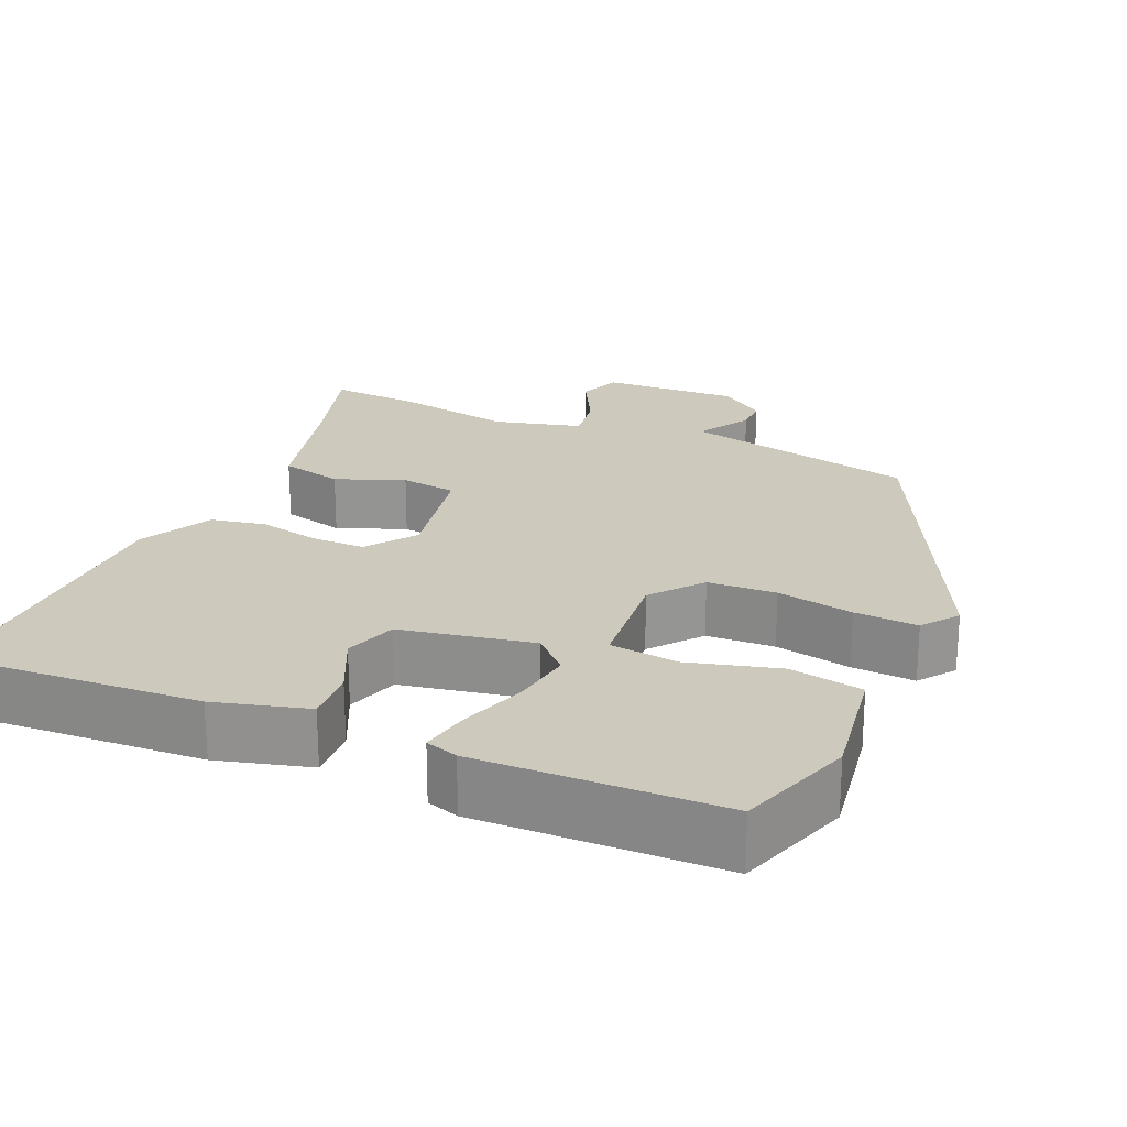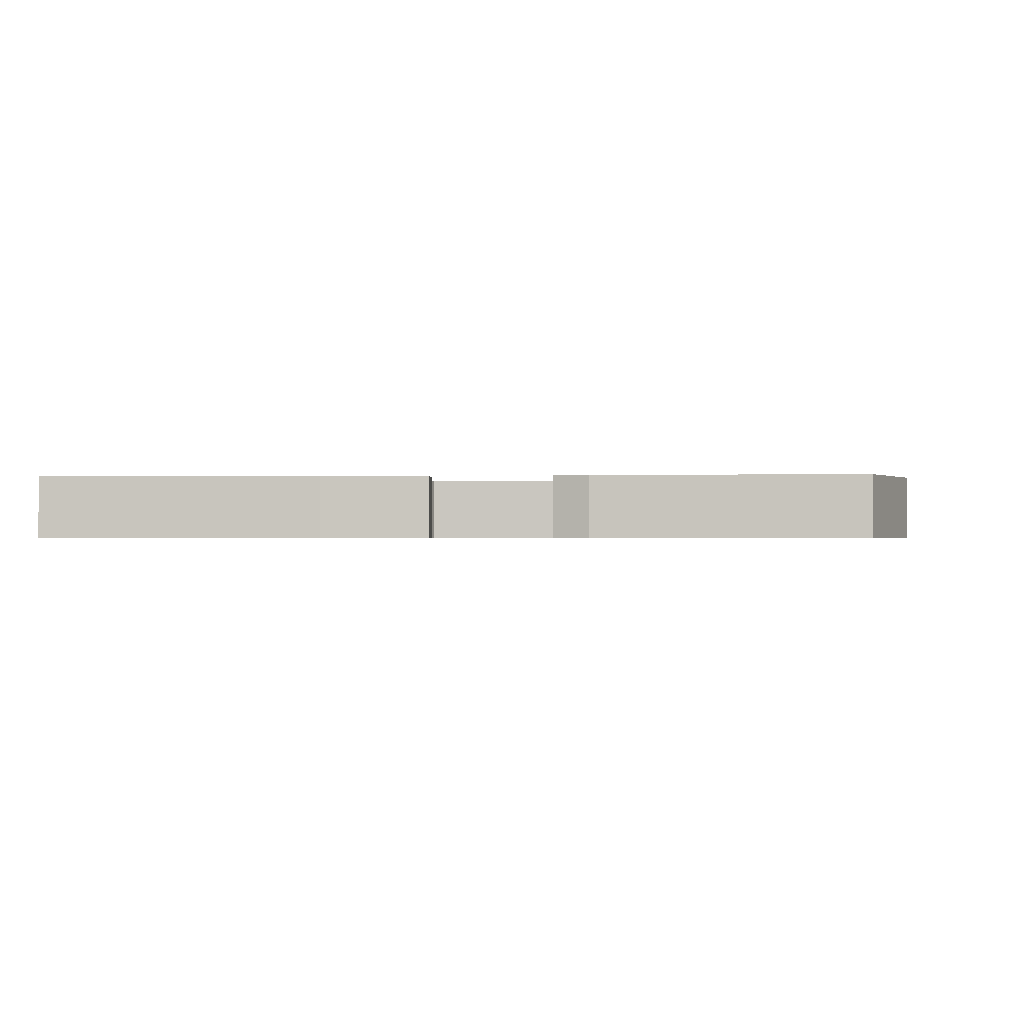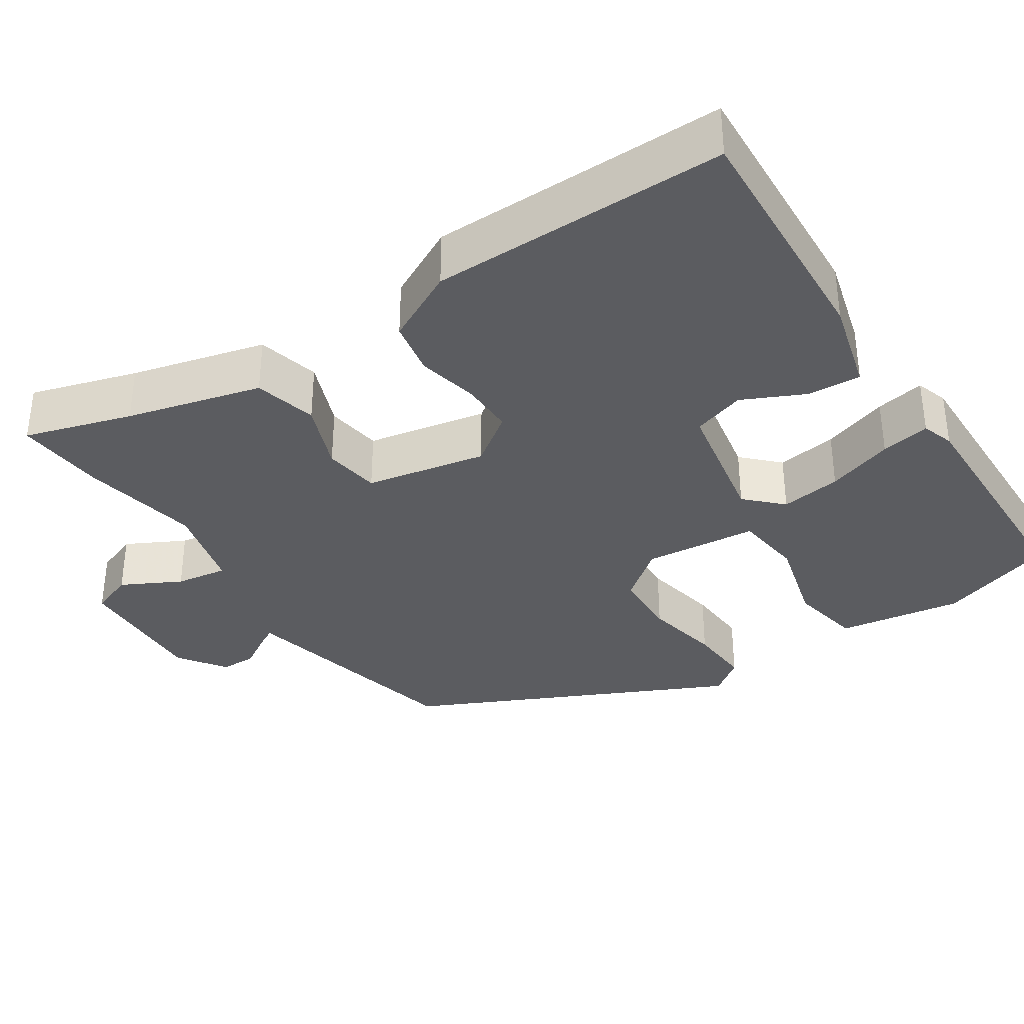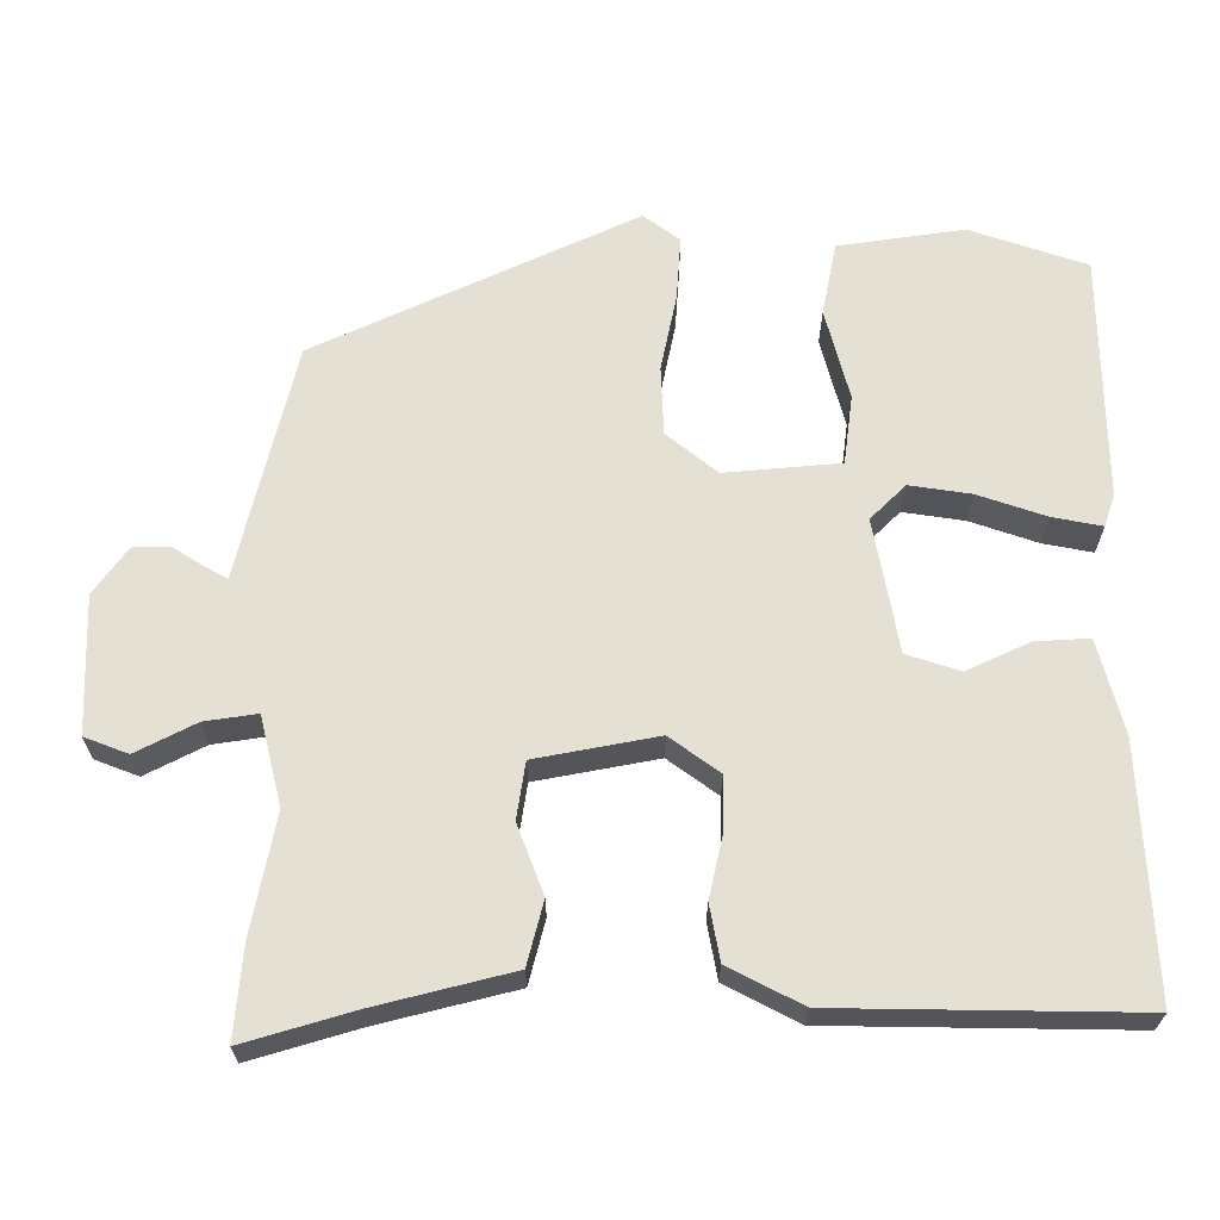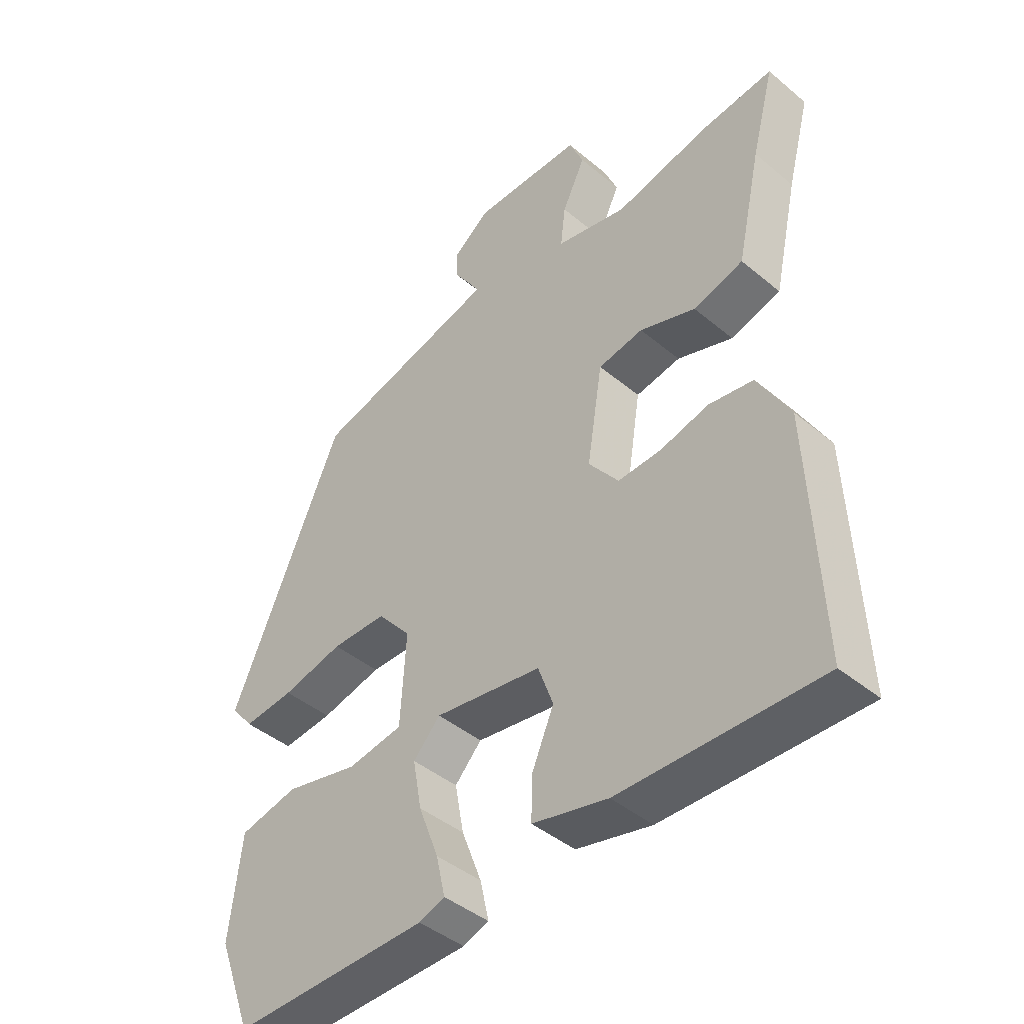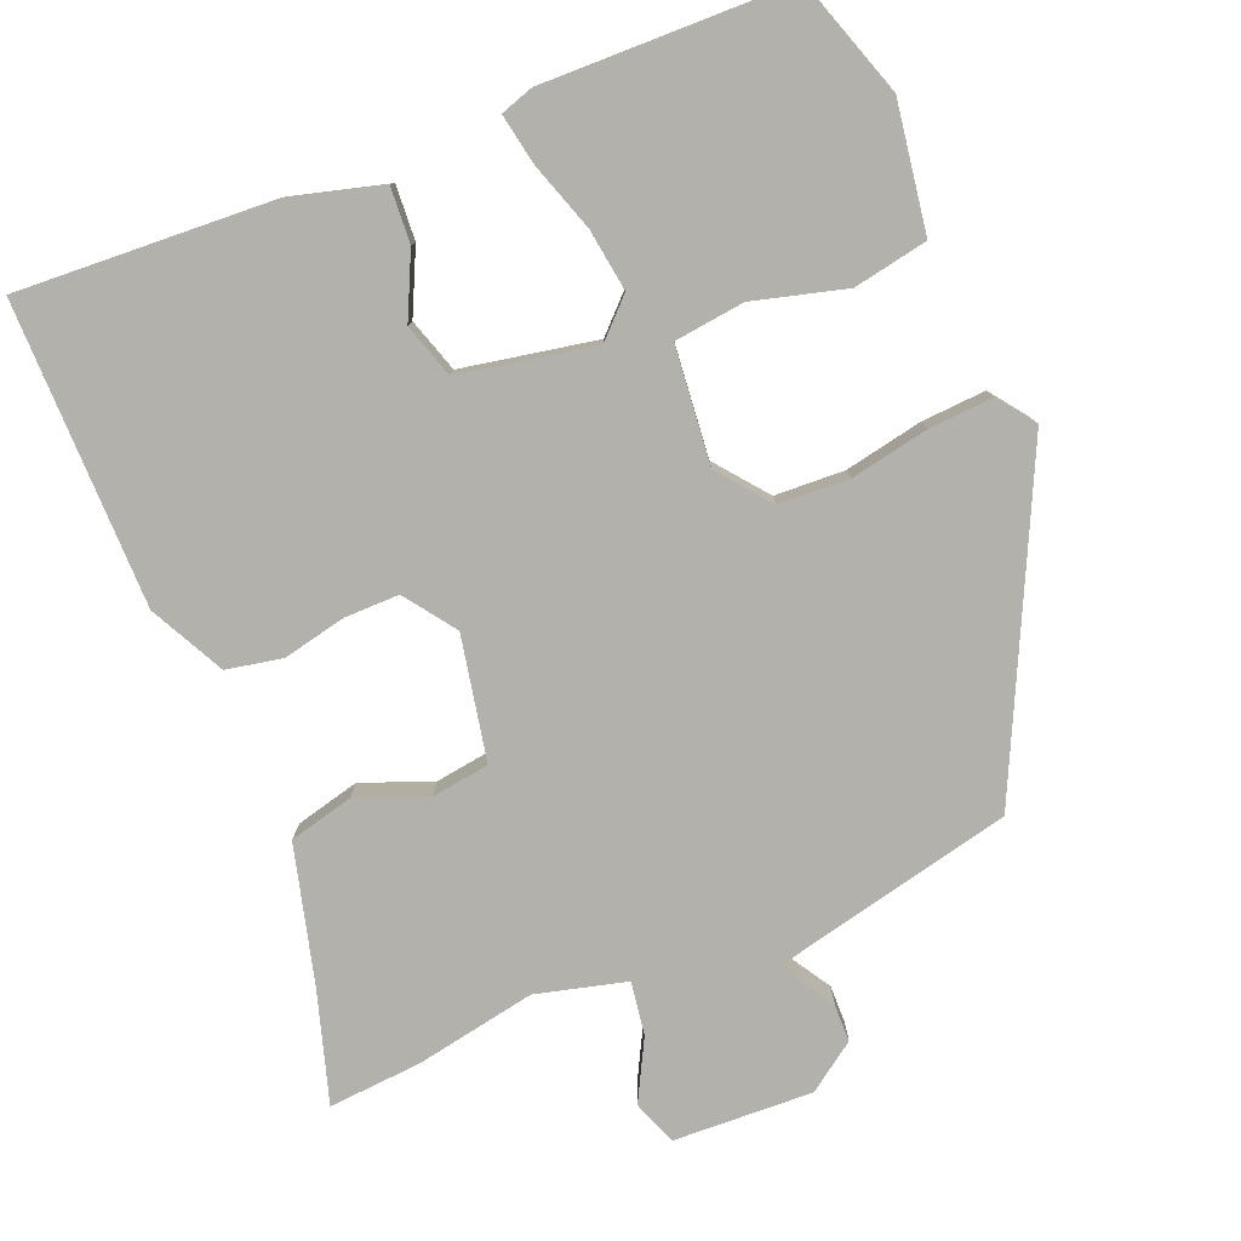
<metadata>
{"format":"obj","ext":"obj","renderer":"f3d","projection":"perspective","resolution":1024,"background":"white","views":[{"elev":22.7,"azim":-158.5,"up":"+Y"},{"elev":-0.6,"azim":-177.1,"up":"+Y"},{"elev":-35.1,"azim":121.4,"up":"+Y"},{"elev":65.5,"azim":88.4,"up":"+Y"},{"elev":-43.4,"azim":45.6,"up":"+Z"},{"elev":-79.1,"azim":-159.8,"up":"+Y"}]}
</metadata>
<code>
v 0.492 0.07 -0.498
v 0.174 0.07 -0.492
v 0.054 0.07 -0.464
v 0.056 0.07 -0.395
v 0.091 0.07 -0.314
v 0.067 0.07 -0.247
v -0.104 0.07 -0.221
v -0.147 0.07 -0.267
v -0.133 0.07 -0.345
v -0.101 0.07 -0.43
v -0.087 0.07 -0.493
v -0.128 0.07 -0.508
v -0.44 0.07 -0.513
v -0.495 0.07 -0.366
v -0.476 0.07 -0.205
v -0.383 0.07 -0.184
v -0.266 0.07 -0.211
v -0.178 0.07 -0.197
v -0.169 0.07 -0.05
v -0.223 0.07 0.013
v -0.311 0.07 0.014
v -0.409 0.07 -0.009
v -0.49 0.07 -0.017
v -0.526 0.07 0.028
v -0.347 0.07 0.44
v -0.077 0.07 0.512
v -0.048 0.07 0.52
v -0.065 0.07 0.548
v -0.091 0.07 0.587
v -0.092 0.07 0.633
v -0.033 0.07 0.678
v 0.142 0.07 0.677
v 0.165 0.07 0.622
v 0.128 0.07 0.545
v 0.12 0.07 0.478
v 0.234 0.07 0.453
v 0.385 0.07 0.487
v 0.501 0.07 0.5
v 0.464 0.07 0.361
v 0.425 0.07 0.186
v 0.345 0.07 0.163
v 0.256 0.07 0.194
v 0.184 0.07 0.181
v 0.159 0.07 0.025
v 0.207 0.07 -0.037
v 0.276 0.07 -0.034
v 0.354 0.07 -0.014
v 0.425 0.07 -0.025
v 0.476 0.07 -0.117
v 0.492 0 -0.498
v 0.174 0 -0.492
v 0.054 0 -0.464
v 0.056 0 -0.395
v 0.091 0 -0.314
v 0.067 0 -0.247
v -0.104 0 -0.221
v -0.147 0 -0.267
v -0.133 0 -0.345
v -0.101 0 -0.43
v -0.087 0 -0.493
v -0.128 0 -0.508
v -0.44 0 -0.513
v -0.495 0 -0.366
v -0.476 0 -0.205
v -0.383 0 -0.184
v -0.266 0 -0.211
v -0.178 0 -0.197
v -0.169 0 -0.05
v -0.223 0 0.013
v -0.311 0 0.014
v -0.409 0 -0.009
v -0.49 0 -0.017
v -0.526 0 0.028
v -0.347 0 0.44
v -0.077 0 0.512
v -0.048 0 0.52
v -0.065 0 0.548
v -0.091 0 0.587
v -0.092 0 0.633
v -0.033 0 0.678
v 0.142 0 0.677
v 0.165 0 0.622
v 0.128 0 0.545
v 0.12 0 0.478
v 0.234 0 0.453
v 0.385 0 0.487
v 0.501 0 0.5
v 0.464 0 0.361
v 0.425 0 0.186
v 0.345 0 0.163
v 0.256 0 0.194
v 0.184 0 0.181
v 0.159 0 0.025
v 0.207 0 -0.037
v 0.276 0 -0.034
v 0.354 0 -0.014
v 0.425 0 -0.025
v 0.476 0 -0.117
f 46 47 48 49
f 45 46 49 1
f 44 45 1 2
f 39 40 41 42
f 39 42 43
f 36 37 38 39
f 35 36 39 43
f 31 32 33 34
f 31 34 35
f 28 29 30 31
f 27 28 31 35
f 26 27 35 43
f 21 22 23 24
f 20 21 24 25
f 19 20 25 26
f 14 15 16 17
f 14 17 18
f 13 14 18
f 12 13 18
f 9 10 11 12
f 8 9 12 18
f 7 8 18 19
f 2 3 4 5
f 44 2 5 6
f 19 26 43 44
f 6 7 19 44
f 98 97 96 95
f 50 98 95 94
f 51 50 94 93
f 91 90 89 88
f 92 91 88
f 88 87 86 85
f 92 88 85 84
f 83 82 81 80
f 84 83 80
f 80 79 78 77
f 84 80 77 76
f 92 84 76 75
f 73 72 71 70
f 74 73 70 69
f 75 74 69 68
f 66 65 64 63
f 67 66 63
f 67 63 62
f 67 62 61
f 61 60 59 58
f 67 61 58 57
f 68 67 57 56
f 54 53 52 51
f 55 54 51 93
f 93 92 75 68
f 93 68 56 55
f 1 50 51 2
f 2 51 52 3
f 3 52 53 4
f 4 53 54 5
f 5 54 55 6
f 6 55 56 7
f 7 56 57 8
f 8 57 58 9
f 9 58 59 10
f 10 59 60 11
f 11 60 61 12
f 12 61 62 13
f 13 62 63 14
f 14 63 64 15
f 15 64 65 16
f 16 65 66 17
f 17 66 67 18
f 18 67 68 19
f 19 68 69 20
f 20 69 70 21
f 21 70 71 22
f 22 71 72 23
f 23 72 73 24
f 24 73 74 25
f 25 74 75 26
f 26 75 76 27
f 27 76 77 28
f 28 77 78 29
f 29 78 79 30
f 30 79 80 31
f 31 80 81 32
f 32 81 82 33
f 33 82 83 34
f 34 83 84 35
f 35 84 85 36
f 36 85 86 37
f 37 86 87 38
f 38 87 88 39
f 39 88 89 40
f 40 89 90 41
f 41 90 91 42
f 42 91 92 43
f 43 92 93 44
f 44 93 94 45
f 45 94 95 46
f 46 95 96 47
f 47 96 97 48
f 48 97 98 49
f 49 98 50 1

</code>
